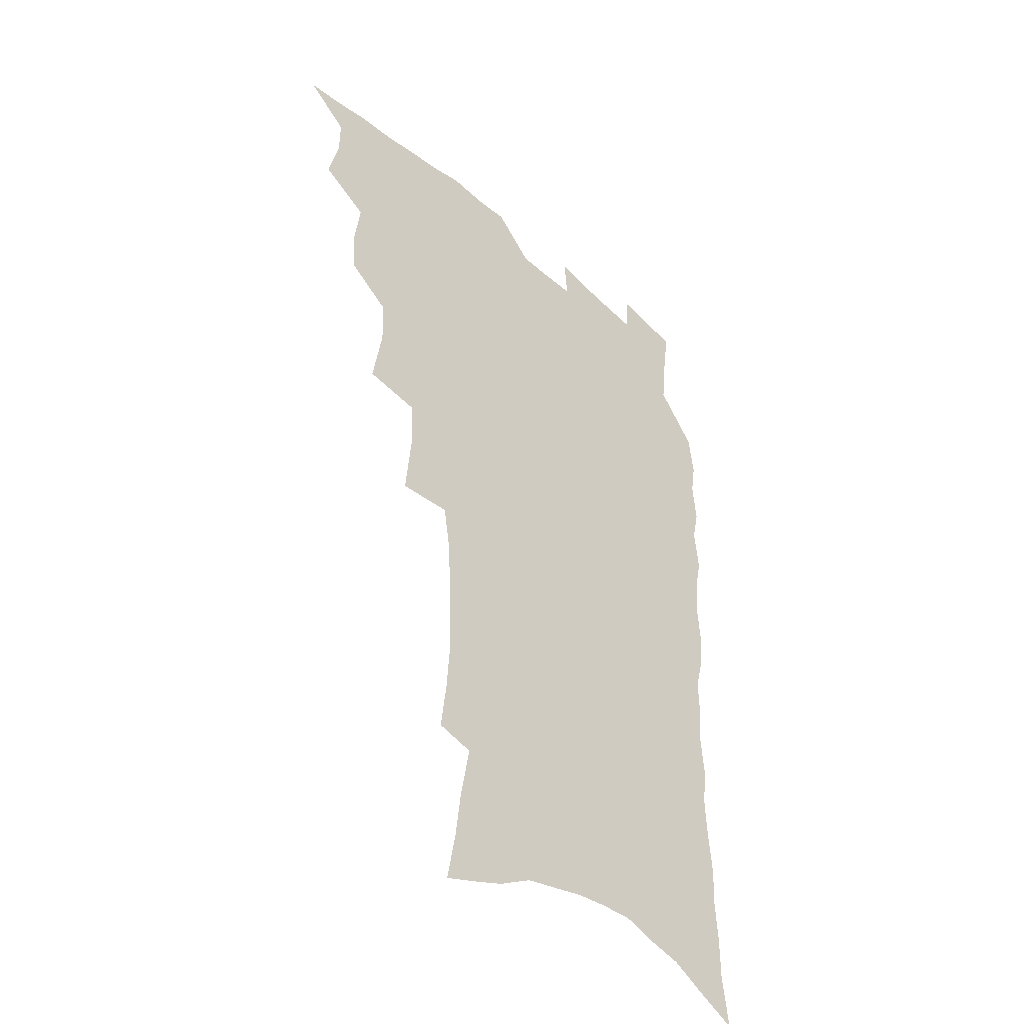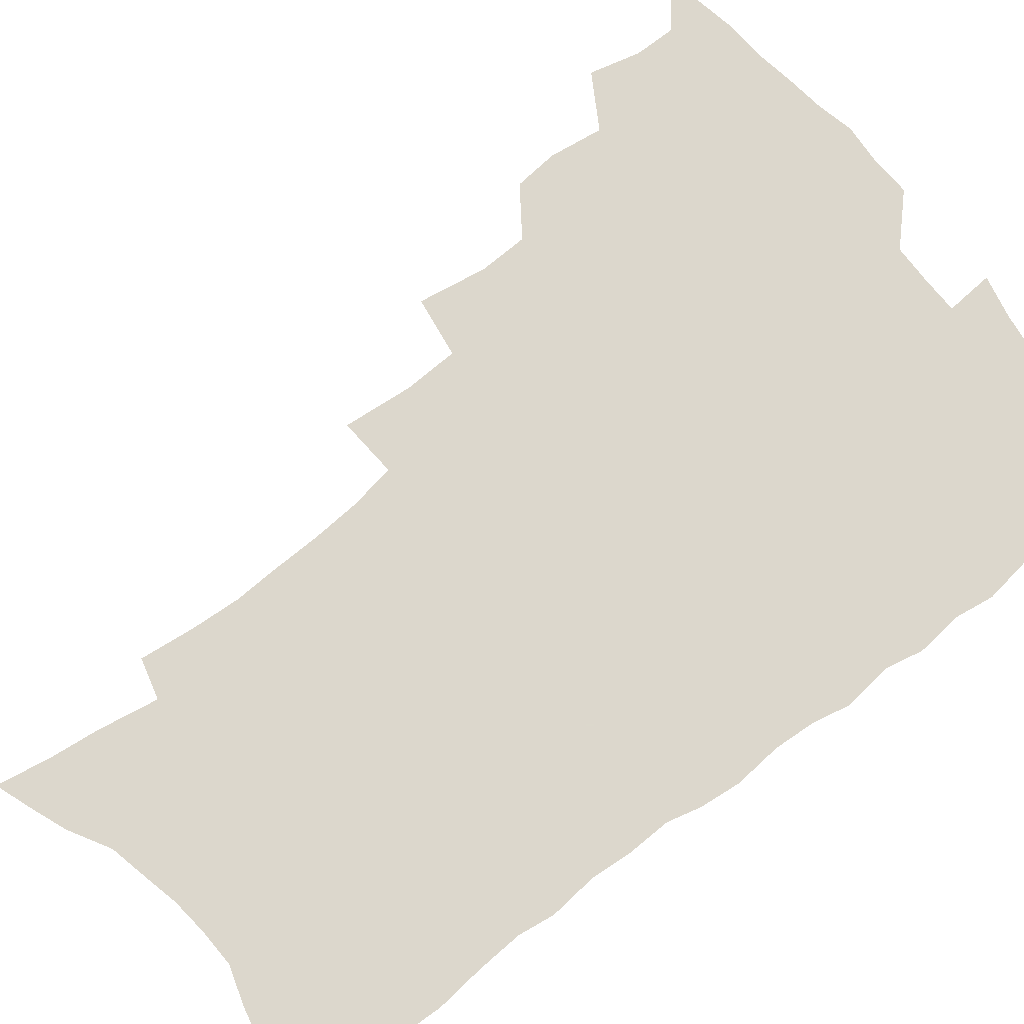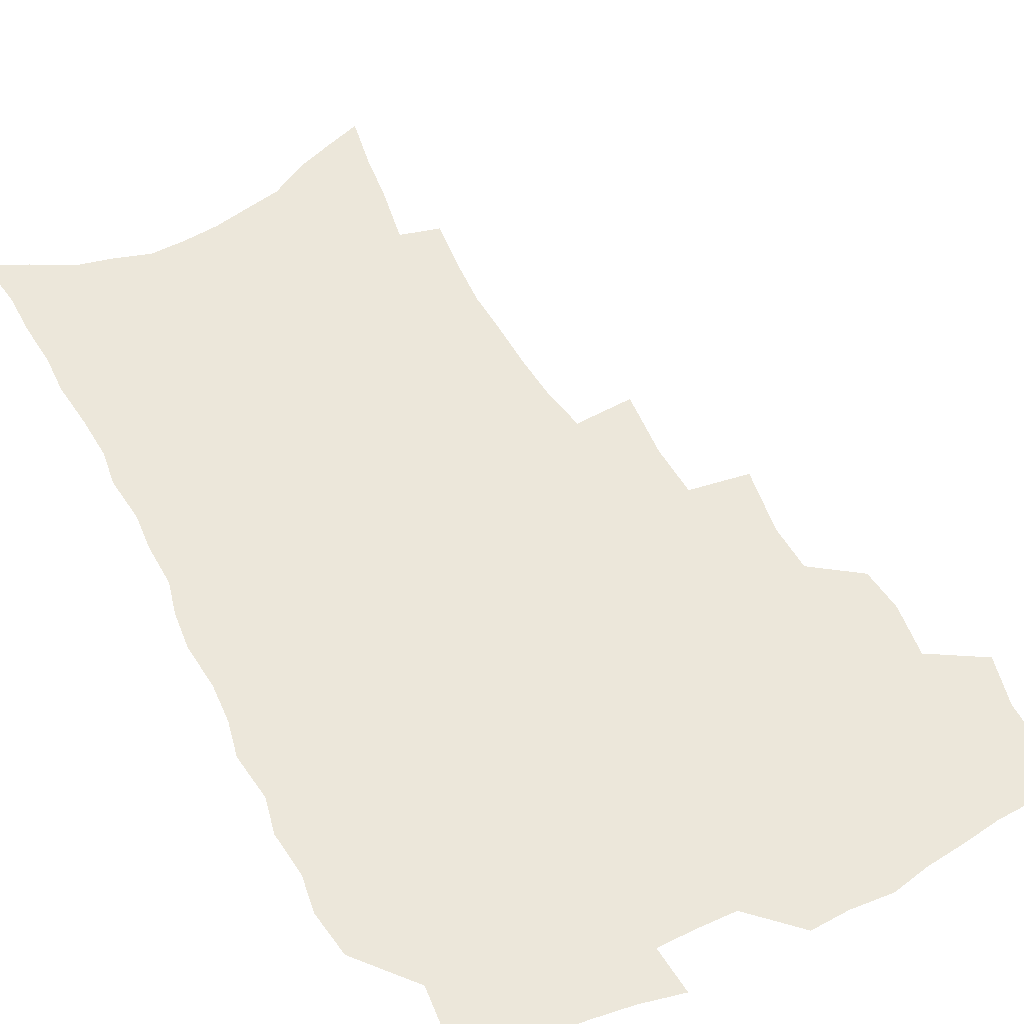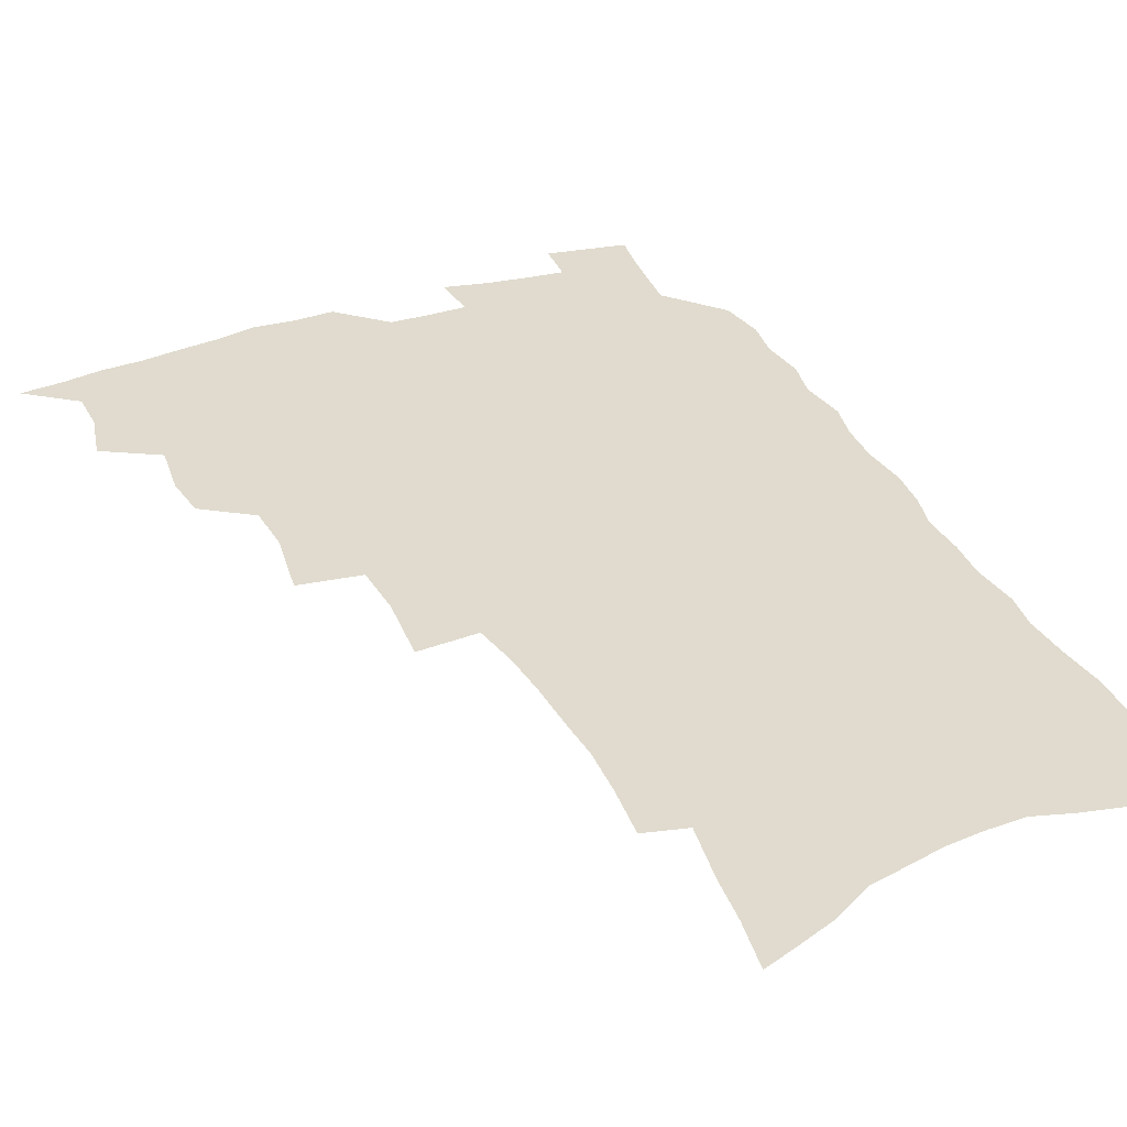
<metadata>
{"format":"obj","ext":"obj","renderer":"f3d","projection":"perspective","resolution":1024,"background":"white","views":[{"elev":-42.3,"azim":-45.5,"up":"+Y"},{"elev":72.8,"azim":51.5,"up":"+Z"},{"elev":53.1,"azim":152.5,"up":"+Z"},{"elev":33.4,"azim":-24.6,"up":"+Z"}]}
</metadata>
<code>
v 466.2 519.2 0
v 479 470.9 0
v 483.7 489.5 0
v 483.9 504.9 0
v 481.6 520.6 0
v 497.5 422.6 0
v 496 438.8 0
v 498.8 458.8 0
v 500.5 476 0
v 500.8 491.4 0
v 499.5 506.1 0
v 496.4 523.1 0
v 511.2 366.9 0
v 515.4 392.1 0
v 514.9 410 0
v 517.1 430.2 0
v 515 445 0
v 513.7 459.8 0
v 517.2 478.3 0
v 516.4 492.8 0
v 514.5 507.6 0
v 511.9 523.8 0
v 531.9 317.8 0
v 534.4 343.3 0
v 533.7 363.3 0
v 532.9 382.1 0
v 533.7 401.3 0
v 532 416.3 0
v 532.8 433.8 0
v 532.8 449.6 0
v 532.7 465.1 0
v 531.9 479.7 0
v 530.9 494.3 0
v 529.1 509.2 0
v 526.5 525.9 0
v 555.1 211.7 0
v 557.5 231.5 0
v 558.8 249.9 0
v 558.1 265.7 0
v 557.8 284.3 0
v 556.7 302.3 0
v 554 319.1 0
v 551.4 336.1 0
v 549.9 353.4 0
v 549.8 372.5 0
v 548.2 388 0
v 548 404.8 0
v 548 421.1 0
v 548.6 437.5 0
v 548.3 452.3 0
v 549.1 467.5 0
v 547.5 481.3 0
v 545.6 495.8 0
v 543.8 510.4 0
v 541.1 527.6 0
v 560.2 147.5 0
v 563.8 167.4 0
v 566 185.4 0
v 570 207.6 0
v 572.9 228.8 0
v 572.2 243.9 0
v 572.7 261.8 0
v 571.2 276.6 0
v 571.6 297.3 0
v 569 311.2 0
v 567.5 328.4 0
v 565 343 0
v 564.9 361.4 0
v 563.9 377.6 0
v 563.9 394.5 0
v 563.2 409.6 0
v 564.3 426.4 0
v 563.2 440 0
v 564.2 455.7 0
v 563.1 469 0
v 561.9 482.6 0
v 560.6 496.6 0
v 558.1 512.8 0
v 555.3 530.6 0
v 573.4 152.2 0
v 578.6 176.3 0
v 582.4 198.7 0
v 585.3 220.3 0
v 586 237.9 0
v 586.1 255 0
v 584.9 269.6 0
v 584.5 287.2 0
v 583.7 304.6 0
v 582 319.5 0
v 581.2 336.7 0
v 580.1 352.3 0
v 578 365.2 0
v 577.5 381.5 0
v 577.8 398.1 0
v 578.5 415.2 0
v 577.8 428.5 0
v 577.3 442.2 0
v 577.7 456.8 0
v 576.6 470 0
v 576.3 483.5 0
v 575 497.4 0
v 572.6 513.9 0
v 571.2 529.2 0
v 587 157.2 0
v 594 187.5 0
v 597.2 210.2 0
v 597.5 226.4 0
v 597.8 243.2 0
v 597.5 259.6 0
v 596.8 275.5 0
v 596.1 291.7 0
v 595.2 308.1 0
v 594.9 326.7 0
v 593.4 340.3 0
v 592 354.3 0
v 591.8 370.8 0
v 590.9 385.5 0
v 591.1 399.5 0
v 591.2 415.5 0
v 590.7 429.1 0
v 590.7 443.3 0
v 591.1 457.7 0
v 590.6 470.9 0
v 590 484.3 0
v 588.9 498.6 0
v 587.2 514.2 0
v 585.6 529.8 0
v 602 165.6 0
v 607.4 194.3 0
v 609 214.4 0
v 609.6 232 0
v 609.2 246.9 0
v 608.5 261.3 0
v 608.1 278.5 0
v 607.7 295.9 0
v 606.9 311.3 0
v 606.4 329.2 0
v 605.4 342.9 0
v 604.9 358.5 0
v 604.1 372.3 0
v 603.1 383.3 0
v 603.6 400.5 0
v 604.2 417.3 0
v 603.9 430.6 0
v 604.5 445.6 0
v 604.1 458.3 0
v 604 471.4 0
v 603.6 484.7 0
v 603.6 498.2 0
v 602.3 513.4 0
v 615.6 168.5 0
v 619.4 196.4 0
v 620.5 217.1 0
v 620.7 233.2 0
v 620.6 250 0
v 620.1 265.1 0
v 619.6 282.5 0
v 618.9 296.1 0
v 618.3 314.3 0
v 617.9 329.9 0
v 617.4 344.6 0
v 617 359.6 0
v 616.9 375.3 0
v 616.8 388.8 0
v 616.6 403 0
v 616.8 418.3 0
v 616.7 431.1 0
v 617.1 445.6 0
v 617.5 458.8 0
v 617.8 471.8 0
v 617.8 484.6 0
v 617.3 498.5 0
v 616.9 512.9 0
v 629.5 171.6 0
v 631.4 196.4 0
v 631.9 215.6 0
v 632 234.5 0
v 631.8 250.8 0
v 631.4 266.6 0
v 630.8 283 0
v 630.3 298.3 0
v 630.1 312 0
v 629.4 331 0
v 629.3 343.1 0
v 628.9 360 0
v 629 374.4 0
v 629 389.5 0
v 629 403.1 0
v 629.1 417.9 0
v 629.4 431.8 0
v 629.8 445.3 0
v 630.2 458.5 0
v 630.5 471.6 0
v 631 484.4 0
v 631.4 497.8 0
v 631 513 0
v 629.8 530.5 0
v 643.2 172.9 0
v 643.5 198.1 0
v 643.4 217.4 0
v 643.4 232.8 0
v 643.2 249.3 0
v 642.7 266.3 0
v 642.2 282.8 0
v 641.5 300.8 0
v 641.4 313.4 0
v 640.9 330.7 0
v 640.9 344.7 0
v 640.9 358.9 0
v 641.1 373.8 0
v 641.2 388.4 0
v 641.4 402.5 0
v 641.6 416.7 0
v 642 431 0
v 642.5 444.6 0
v 643.1 457.6 0
v 643.7 470.7 0
v 644.3 483.9 0
v 645 497.3 0
v 645.6 511.3 0
v 645.7 526.8 0
v 656.8 173.3 0
v 655.7 196.3 0
v 655.2 214.6 0
v 654.6 232.3 0
v 655.4 245.6 0
v 654 265.5 0
v 654.5 278.6 0
v 653.2 297.8 0
v 652.8 313.6 0
v 652.7 328.5 0
v 652.5 344.1 0
v 652.7 358.1 0
v 653.9 371 0
v 654 385.6 0
v 654.2 400.2 0
v 654.6 413.9 0
v 654.5 430.3 0
v 654.9 444 0
v 655.9 457.1 0
v 656.7 470.3 0
v 657.7 483.1 0
v 658.6 496.3 0
v 659.5 510.1 0
v 660.3 524.7 0
v 670.6 168.8 0
v 668.2 192.9 0
v 667.9 210.1 0
v 667.7 226.4 0
v 667 244.2 0
v 666.3 261.2 0
v 665.9 277 0
v 664.7 295.7 0
v 664.8 310.2 0
v 666.1 323 0
v 665.4 339.7 0
v 666.5 352.8 0
v 666.1 369.3 0
v 666.2 384.2 0
v 666.8 398.4 0
v 666.8 413.6 0
v 668.5 426.5 0
v 669.5 440 0
v 669.3 454.9 0
v 669.9 468.7 0
v 671.2 481.8 0
v 672.1 495.3 0
v 673.4 509.1 0
v 674.7 523 0
v 676.1 539 0
v 684.2 165.6 0
v 681.2 188.6 0
v 680.8 205.1 0
v 679.9 223.1 0
v 679.9 238.6 0
v 678.5 257.4 0
v 677.7 274.3 0
v 677.5 290 0
v 678.5 303.7 0
v 677.6 321.3 0
v 678.5 335.1 0
v 678.4 350.8 0
v 679.1 364.9 0
v 679.6 379.9 0
v 681 393.5 0
v 681.4 408.4 0
v 683 421.9 0
v 682.5 438.1 0
v 684.1 451.3 0
v 684.1 466.1 0
v 684.3 480.8 0
v 685.6 494 0
v 687.2 507.4 0
v 688.9 521.4 0
v 690.5 536.4 0
v 699.4 157.3 0
v 695.7 180.8 0
v 694.4 199 0
v 694.5 214.8 0
v 693 233.1 0
v 692.5 249.5 0
v 691.8 266.3 0
v 691.8 282.1 0
v 691.3 298.4 0
v 690.8 314.7 0
v 692.8 327.9 0
v 693.7 342.5 0
v 692.6 359.4 0
v 696.1 371.6 0
v 695.9 387.4 0
v 695.1 403.9 0
v 697.5 417.4 0
v 697.2 433.2 0
v 698.4 447.5 0
v 698.8 462.4 0
v 698.3 477.8 0
v 700 491.4 0
v 701.5 505.6 0
v 703.1 519.7 0
v 705.4 533.6 0
v 714.4 149.7 0
v 711.7 170.7 0
v 711.7 186.9 0
v 710.6 204.2 0
v 711.3 219.2 0
v 709.6 237.2 0
v 708.8 253.9 0
v 710.8 267.2 0
v 709.3 285.2 0
v 710.6 299.7 0
v 710.2 316 0
v 713.5 328.7 0
v 715.1 343.5 0
v 713.7 361.3 0
v 714.8 376.4 0
v 717.9 390.2 0
v 715.9 408.3 0
v 718.9 422 0
v 717.3 439.3 0
v 719.5 453.4 0
v 717.2 470.7 0
f 4 5 1
f 8 9 2
f 2 9 3
f 9 10 3
f 3 10 4
f 10 11 4
f 4 11 5
f 11 12 5
f 15 16 6
f 6 16 7
f 16 17 7
f 7 17 8
f 17 18 8
f 8 18 9
f 18 19 9
f 9 19 10
f 19 20 10
f 10 20 11
f 20 21 11
f 11 21 12
f 21 22 12
f 25 26 13
f 13 26 14
f 26 27 14
f 14 27 15
f 27 28 15
f 15 28 16
f 28 29 16
f 16 29 17
f 29 30 17
f 17 30 18
f 30 31 18
f 18 31 19
f 31 32 19
f 19 32 20
f 32 33 20
f 20 33 21
f 33 34 21
f 21 34 22
f 34 35 22
f 42 43 23
f 23 43 24
f 43 44 24
f 24 44 25
f 44 45 25
f 25 45 26
f 45 46 26
f 26 46 27
f 46 47 27
f 27 47 28
f 47 48 28
f 28 48 29
f 48 49 29
f 29 49 30
f 49 50 30
f 30 50 31
f 50 51 31
f 31 51 32
f 51 52 32
f 32 52 33
f 52 53 33
f 33 53 34
f 53 54 34
f 34 54 35
f 54 55 35
f 59 60 36
f 36 60 37
f 60 61 37
f 37 61 38
f 61 62 38
f 38 62 39
f 62 63 39
f 39 63 40
f 63 64 40
f 40 64 41
f 64 65 41
f 41 65 42
f 65 66 42
f 42 66 43
f 66 67 43
f 43 67 44
f 67 68 44
f 44 68 45
f 68 69 45
f 45 69 46
f 69 70 46
f 46 70 47
f 70 71 47
f 47 71 48
f 71 72 48
f 48 72 49
f 72 73 49
f 49 73 50
f 73 74 50
f 50 74 51
f 74 75 51
f 51 75 52
f 75 76 52
f 52 76 53
f 76 77 53
f 53 77 54
f 77 78 54
f 54 78 55
f 78 79 55
f 56 80 57
f 80 81 57
f 57 81 58
f 81 82 58
f 58 82 59
f 82 83 59
f 59 83 60
f 83 84 60
f 60 84 61
f 84 85 61
f 61 85 62
f 85 86 62
f 62 86 63
f 86 87 63
f 63 87 64
f 87 88 64
f 64 88 65
f 88 89 65
f 65 89 66
f 89 90 66
f 66 90 67
f 90 91 67
f 67 91 68
f 91 92 68
f 68 92 69
f 92 93 69
f 69 93 70
f 93 94 70
f 70 94 71
f 94 95 71
f 71 95 72
f 95 96 72
f 72 96 73
f 96 97 73
f 73 97 74
f 97 98 74
f 74 98 75
f 98 99 75
f 75 99 76
f 99 100 76
f 76 100 77
f 100 101 77
f 77 101 78
f 101 102 78
f 78 102 79
f 102 103 79
f 80 104 81
f 104 105 81
f 81 105 82
f 105 106 82
f 82 106 83
f 106 107 83
f 83 107 84
f 107 108 84
f 84 108 85
f 108 109 85
f 85 109 86
f 109 110 86
f 86 110 87
f 110 111 87
f 87 111 88
f 111 112 88
f 88 112 89
f 112 113 89
f 89 113 90
f 113 114 90
f 90 114 91
f 114 115 91
f 91 115 92
f 115 116 92
f 92 116 93
f 116 117 93
f 93 117 94
f 117 118 94
f 94 118 95
f 118 119 95
f 95 119 96
f 119 120 96
f 96 120 97
f 120 121 97
f 97 121 98
f 121 122 98
f 98 122 99
f 122 123 99
f 99 123 100
f 123 124 100
f 100 124 101
f 124 125 101
f 101 125 102
f 125 126 102
f 102 126 103
f 126 127 103
f 104 128 105
f 128 129 105
f 105 129 106
f 129 130 106
f 106 130 107
f 130 131 107
f 107 131 108
f 131 132 108
f 108 132 109
f 132 133 109
f 109 133 110
f 133 134 110
f 110 134 111
f 134 135 111
f 111 135 112
f 135 136 112
f 112 136 113
f 136 137 113
f 113 137 114
f 137 138 114
f 114 138 115
f 138 139 115
f 115 139 116
f 139 140 116
f 116 140 117
f 140 141 117
f 117 141 118
f 141 142 118
f 118 142 119
f 142 143 119
f 119 143 120
f 143 144 120
f 120 144 121
f 144 145 121
f 121 145 122
f 145 146 122
f 122 146 123
f 146 147 123
f 123 147 124
f 147 148 124
f 124 148 125
f 148 149 125
f 125 149 126
f 149 150 126
f 126 150 127
f 128 151 129
f 151 152 129
f 129 152 130
f 152 153 130
f 130 153 131
f 153 154 131
f 131 154 132
f 154 155 132
f 132 155 133
f 155 156 133
f 133 156 134
f 156 157 134
f 134 157 135
f 157 158 135
f 135 158 136
f 158 159 136
f 136 159 137
f 159 160 137
f 137 160 138
f 160 161 138
f 138 161 139
f 161 162 139
f 139 162 140
f 162 163 140
f 140 163 141
f 163 164 141
f 141 164 142
f 164 165 142
f 142 165 143
f 165 166 143
f 143 166 144
f 166 167 144
f 144 167 145
f 167 168 145
f 145 168 146
f 168 169 146
f 146 169 147
f 169 170 147
f 147 170 148
f 170 171 148
f 148 171 149
f 171 172 149
f 149 172 150
f 172 173 150
f 151 174 152
f 174 175 152
f 152 175 153
f 175 176 153
f 153 176 154
f 176 177 154
f 154 177 155
f 177 178 155
f 155 178 156
f 178 179 156
f 156 179 157
f 179 180 157
f 157 180 158
f 180 181 158
f 158 181 159
f 181 182 159
f 159 182 160
f 182 183 160
f 160 183 161
f 183 184 161
f 161 184 162
f 184 185 162
f 162 185 163
f 185 186 163
f 163 186 164
f 186 187 164
f 164 187 165
f 187 188 165
f 165 188 166
f 188 189 166
f 166 189 167
f 189 190 167
f 167 190 168
f 190 191 168
f 168 191 169
f 191 192 169
f 169 192 170
f 192 193 170
f 170 193 171
f 193 194 171
f 171 194 172
f 194 195 172
f 172 195 173
f 195 196 173
f 174 198 175
f 198 199 175
f 175 199 176
f 199 200 176
f 176 200 177
f 200 201 177
f 177 201 178
f 201 202 178
f 178 202 179
f 202 203 179
f 179 203 180
f 203 204 180
f 180 204 181
f 204 205 181
f 181 205 182
f 205 206 182
f 182 206 183
f 206 207 183
f 183 207 184
f 207 208 184
f 184 208 185
f 208 209 185
f 185 209 186
f 209 210 186
f 186 210 187
f 210 211 187
f 187 211 188
f 211 212 188
f 188 212 189
f 212 213 189
f 189 213 190
f 213 214 190
f 190 214 191
f 214 215 191
f 191 215 192
f 215 216 192
f 192 216 193
f 216 217 193
f 193 217 194
f 217 218 194
f 194 218 195
f 218 219 195
f 195 219 196
f 219 220 196
f 196 220 197
f 220 221 197
f 198 222 199
f 222 223 199
f 199 223 200
f 223 224 200
f 200 224 201
f 224 225 201
f 201 225 202
f 225 226 202
f 202 226 203
f 226 227 203
f 203 227 204
f 227 228 204
f 204 228 205
f 228 229 205
f 205 229 206
f 229 230 206
f 206 230 207
f 230 231 207
f 207 231 208
f 231 232 208
f 208 232 209
f 232 233 209
f 209 233 210
f 233 234 210
f 210 234 211
f 234 235 211
f 211 235 212
f 235 236 212
f 212 236 213
f 236 237 213
f 213 237 214
f 237 238 214
f 214 238 215
f 238 239 215
f 215 239 216
f 239 240 216
f 216 240 217
f 240 241 217
f 217 241 218
f 241 242 218
f 218 242 219
f 242 243 219
f 219 243 220
f 243 244 220
f 220 244 221
f 244 245 221
f 222 246 223
f 246 247 223
f 223 247 224
f 247 248 224
f 224 248 225
f 248 249 225
f 225 249 226
f 249 250 226
f 226 250 227
f 250 251 227
f 227 251 228
f 251 252 228
f 228 252 229
f 252 253 229
f 229 253 230
f 253 254 230
f 230 254 231
f 254 255 231
f 231 255 232
f 255 256 232
f 232 256 233
f 256 257 233
f 233 257 234
f 257 258 234
f 234 258 235
f 258 259 235
f 235 259 236
f 259 260 236
f 236 260 237
f 260 261 237
f 237 261 238
f 261 262 238
f 238 262 239
f 262 263 239
f 239 263 240
f 263 264 240
f 240 264 241
f 264 265 241
f 241 265 242
f 265 266 242
f 242 266 243
f 266 267 243
f 243 267 244
f 267 268 244
f 244 268 245
f 268 269 245
f 246 271 247
f 271 272 247
f 247 272 248
f 272 273 248
f 248 273 249
f 273 274 249
f 249 274 250
f 274 275 250
f 250 275 251
f 275 276 251
f 251 276 252
f 276 277 252
f 252 277 253
f 277 278 253
f 253 278 254
f 278 279 254
f 254 279 255
f 279 280 255
f 255 280 256
f 280 281 256
f 256 281 257
f 281 282 257
f 257 282 258
f 282 283 258
f 258 283 259
f 283 284 259
f 259 284 260
f 284 285 260
f 260 285 261
f 285 286 261
f 261 286 262
f 286 287 262
f 262 287 263
f 287 288 263
f 263 288 264
f 288 289 264
f 264 289 265
f 289 290 265
f 265 290 266
f 290 291 266
f 266 291 267
f 291 292 267
f 267 292 268
f 292 293 268
f 268 293 269
f 293 294 269
f 269 294 270
f 294 295 270
f 271 296 272
f 296 297 272
f 272 297 273
f 297 298 273
f 273 298 274
f 298 299 274
f 274 299 275
f 299 300 275
f 275 300 276
f 300 301 276
f 276 301 277
f 301 302 277
f 277 302 278
f 302 303 278
f 278 303 279
f 303 304 279
f 279 304 280
f 304 305 280
f 280 305 281
f 305 306 281
f 281 306 282
f 306 307 282
f 282 307 283
f 307 308 283
f 283 308 284
f 308 309 284
f 284 309 285
f 309 310 285
f 285 310 286
f 310 311 286
f 286 311 287
f 311 312 287
f 287 312 288
f 312 313 288
f 288 313 289
f 313 314 289
f 289 314 290
f 314 315 290
f 290 315 291
f 315 316 291
f 291 316 292
f 316 317 292
f 292 317 293
f 317 318 293
f 293 318 294
f 318 319 294
f 294 319 295
f 319 320 295
f 296 321 297
f 321 322 297
f 297 322 298
f 322 323 298
f 298 323 299
f 323 324 299
f 299 324 300
f 324 325 300
f 300 325 301
f 325 326 301
f 301 326 302
f 326 327 302
f 302 327 303
f 327 328 303
f 303 328 304
f 328 329 304
f 304 329 305
f 329 330 305
f 305 330 306
f 330 331 306
f 306 331 307
f 331 332 307
f 307 332 308
f 332 333 308
f 308 333 309
f 333 334 309
f 309 334 310
f 334 335 310
f 310 335 311
f 335 336 311
f 311 336 312
f 336 337 312
f 312 337 313
f 337 338 313
f 313 338 314
f 338 339 314
f 314 339 315
f 339 340 315
f 315 340 316
f 340 341 316
f 316 341 317

</code>
